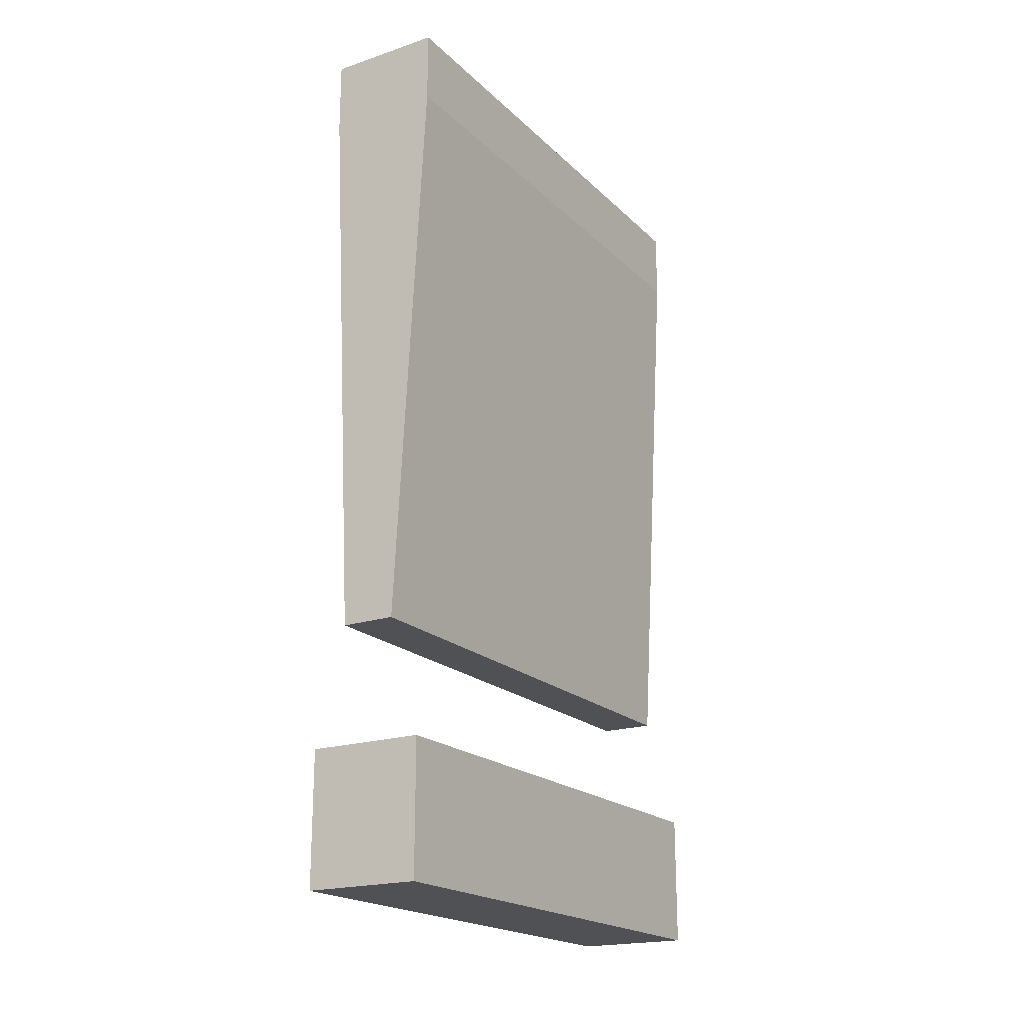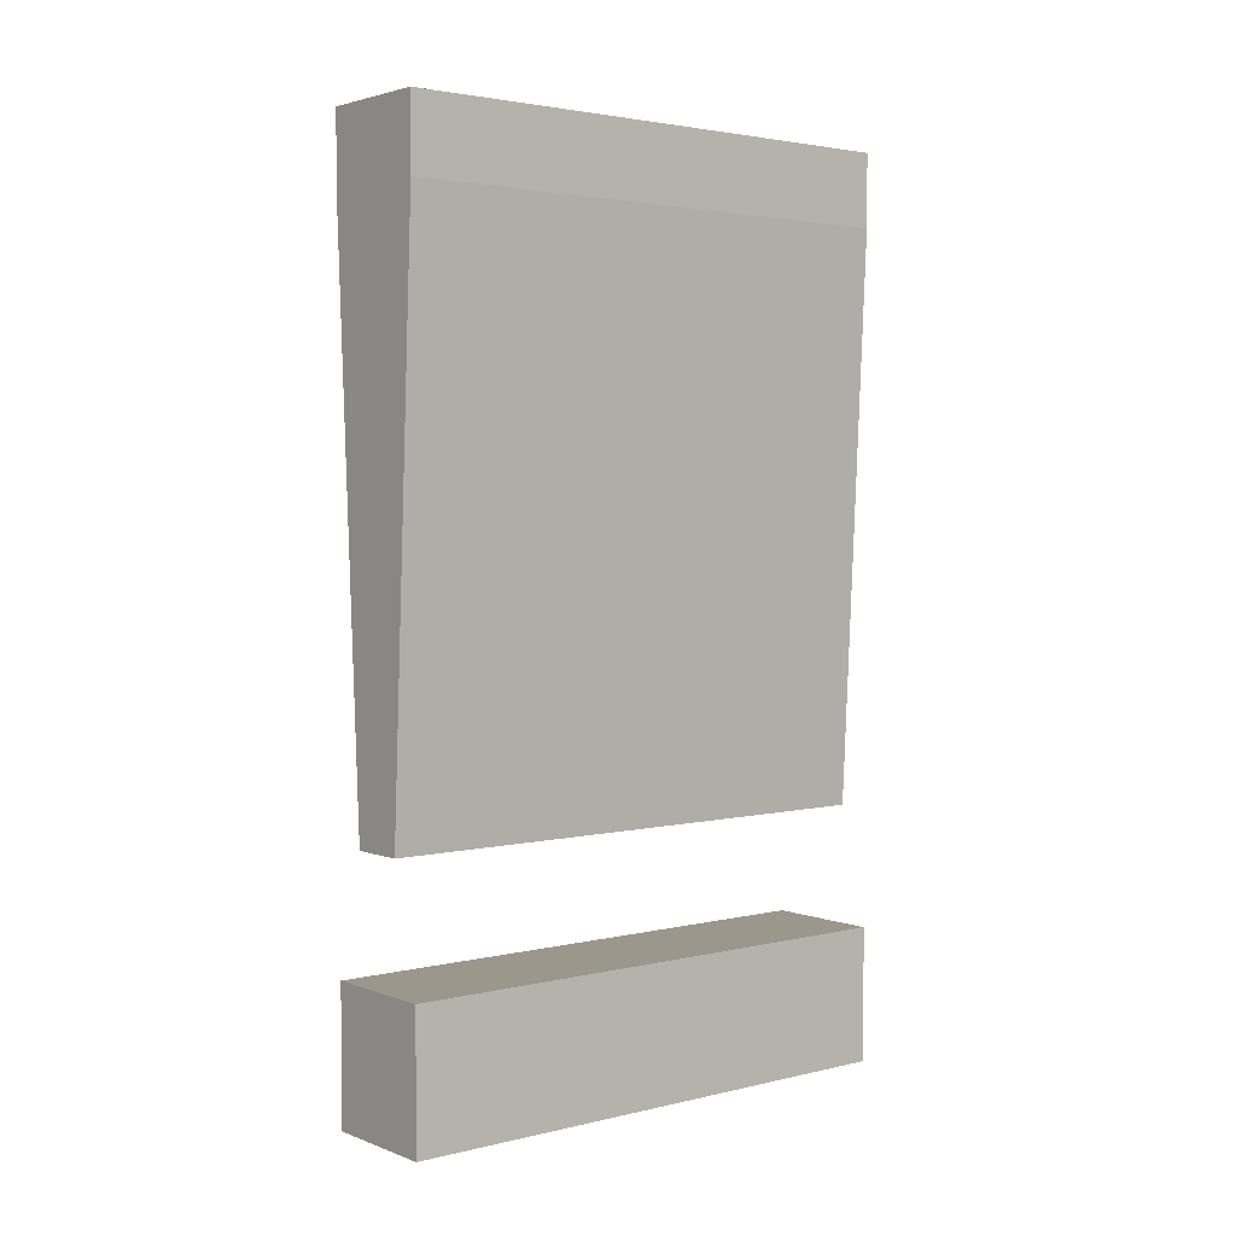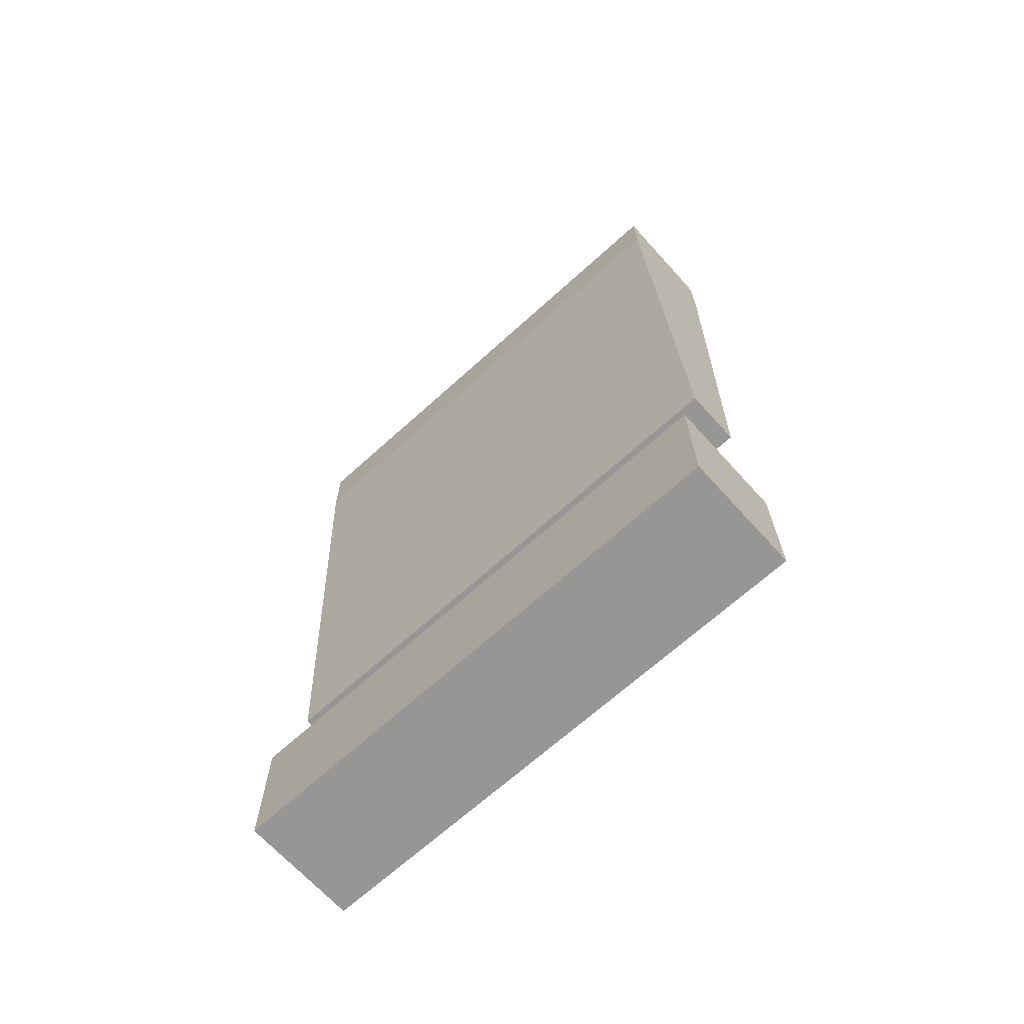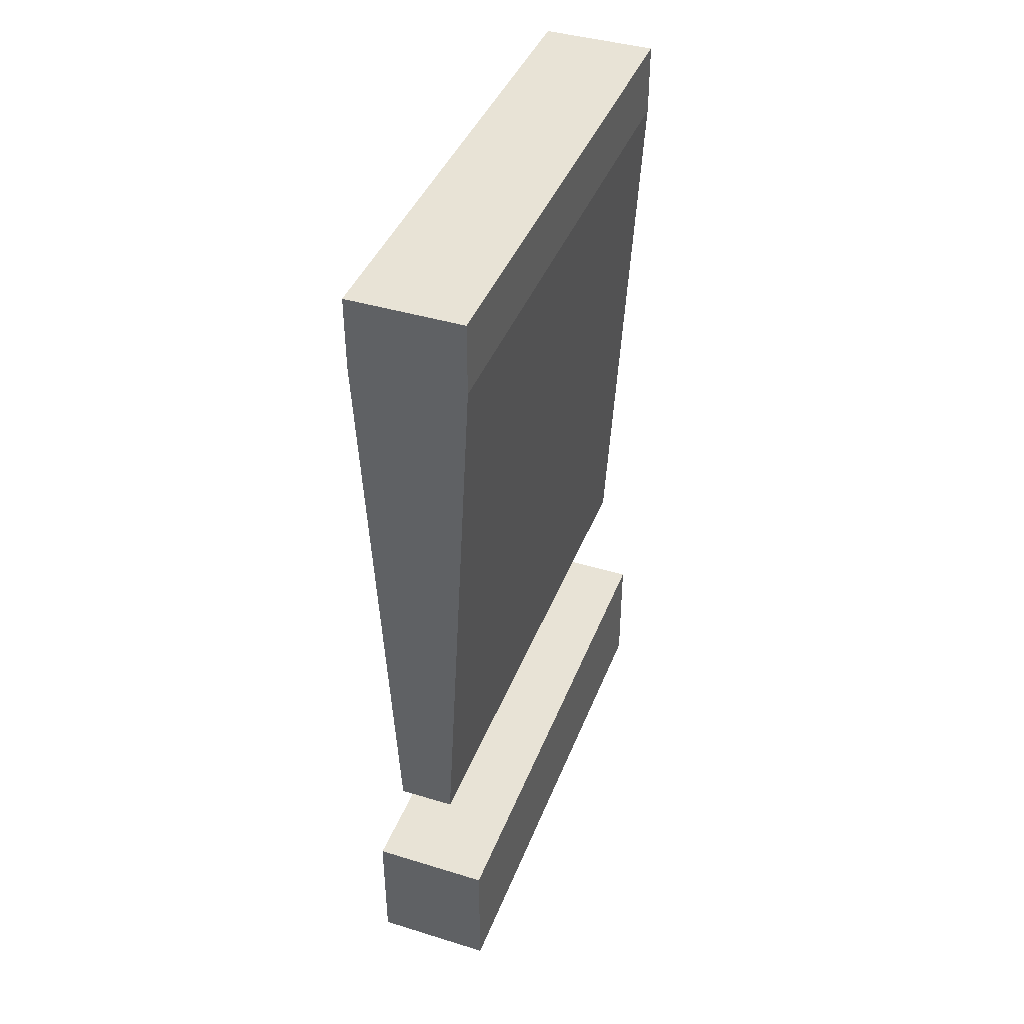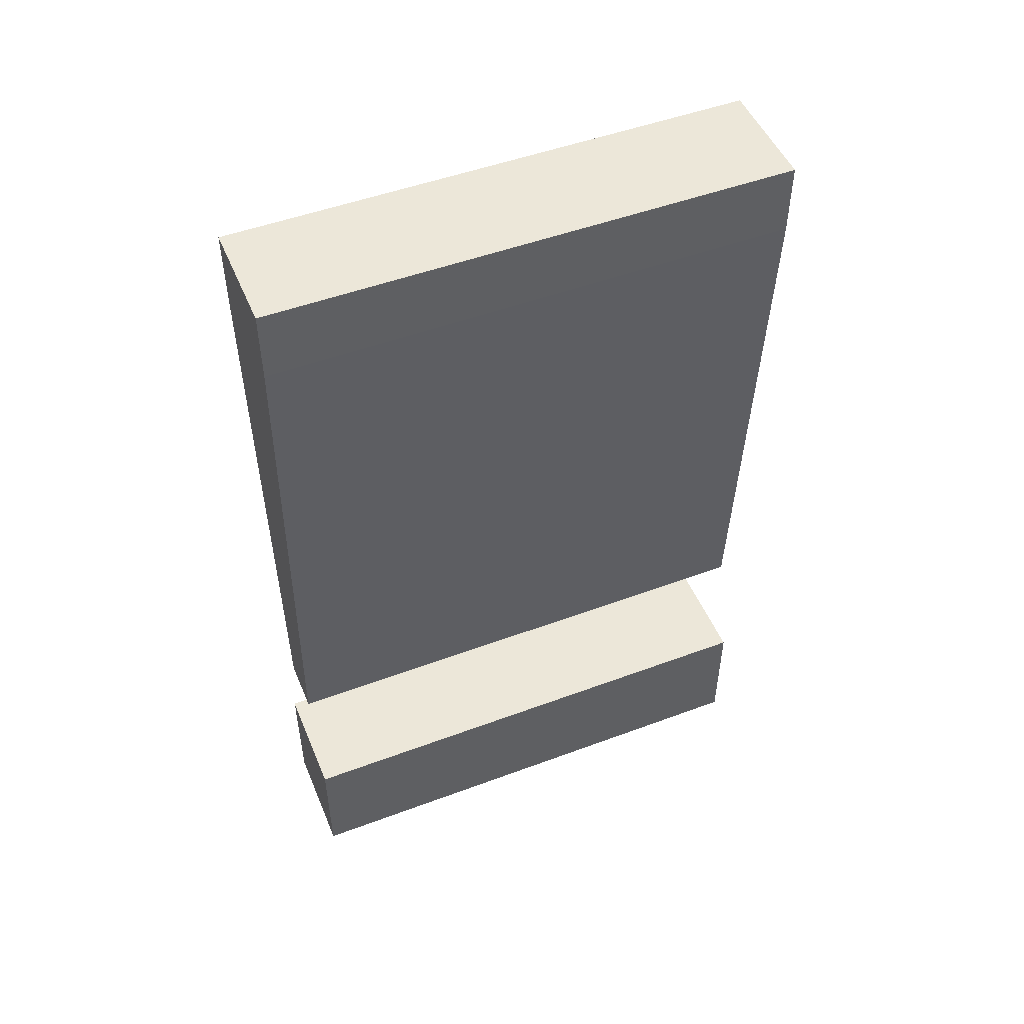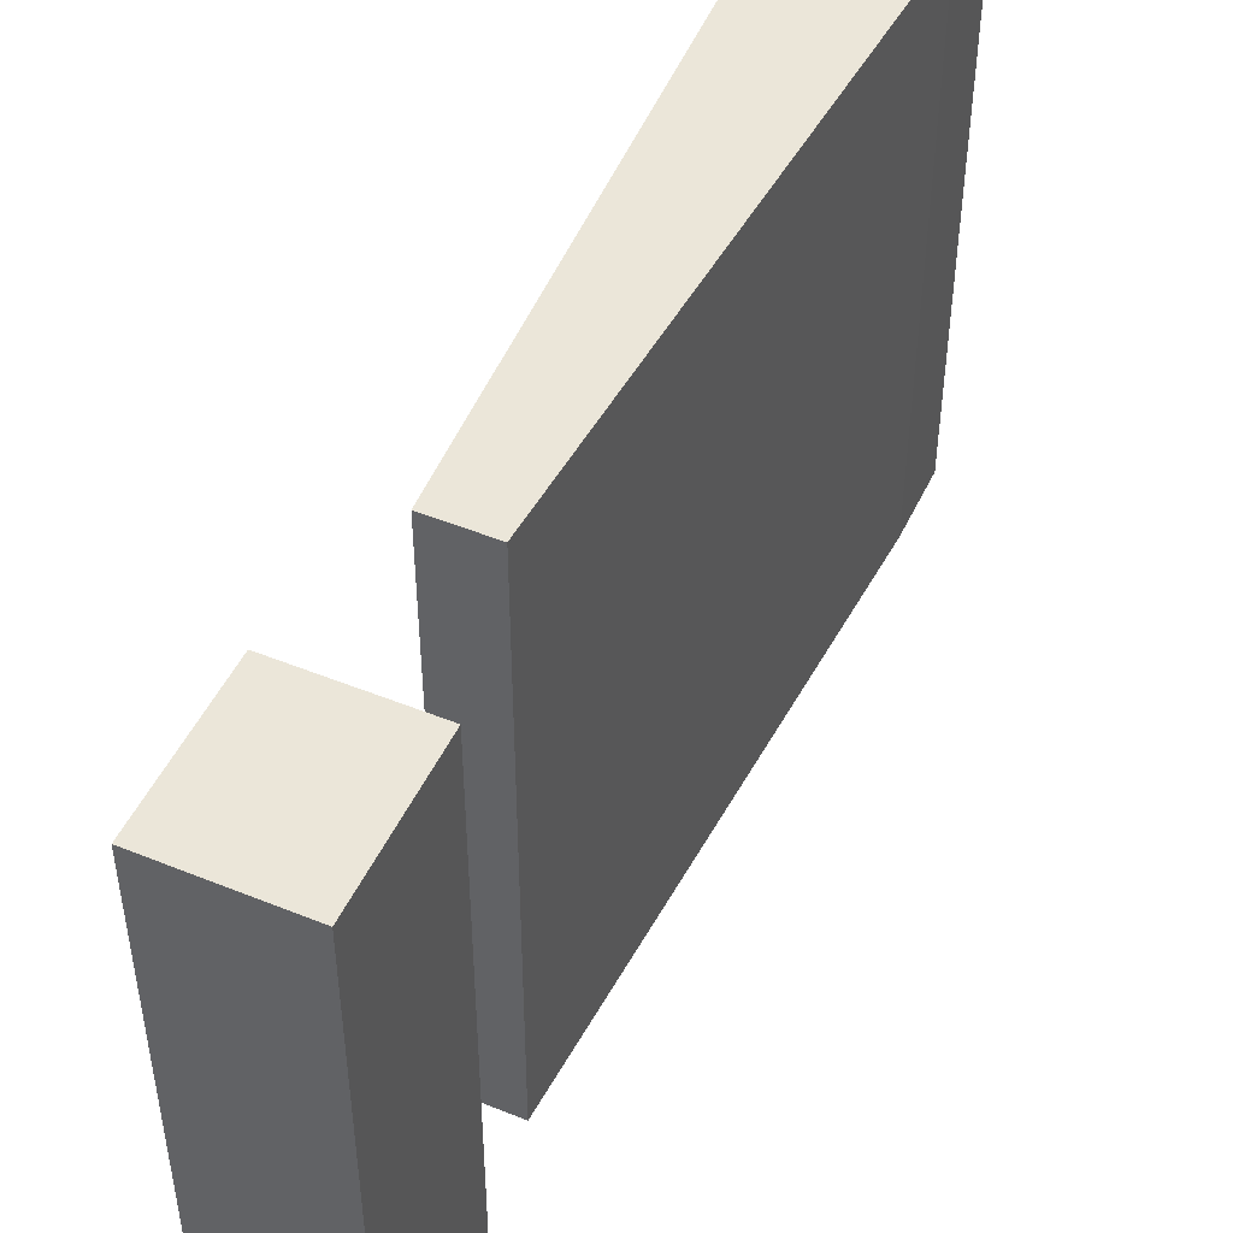
<metadata>
{"format":"obj","ext":"obj","renderer":"f3d","projection":"perspective","resolution":1024,"background":"white","views":[{"elev":-19.9,"azim":31.4,"up":"+Y"},{"elev":2.9,"azim":-129.1,"up":"+Y"},{"elev":-68.0,"azim":132.2,"up":"+Y"},{"elev":41.4,"azim":20.3,"up":"+Y"},{"elev":50.0,"azim":-112.3,"up":"+Y"},{"elev":48.1,"azim":24.4,"up":"+Z"}]}
</metadata>
<code>
v 2.117 1.378 0
v 2.117 1.378 15
v 2.117 1.378 30
v 2.117 5.158 0
v 2.117 5.158 30
v 2.117 8.939 0
v 2.117 8.939 15
v 2.117 8.939 30
v 5.429 1.378 0
v 5.429 1.378 30
v 5.429 8.939 0
v 5.429 8.939 30
v 8.742 1.378 0
v 8.742 1.378 15
v 8.742 1.378 30
v 8.742 5.158 0
v 8.742 5.158 30
v 8.742 8.939 0
v 8.742 8.939 15
v 8.742 8.939 30
f 4 9 1
f 4 6 11
f 11 9 4
f 9 11 16
f 16 11 18
f 13 9 16
f 14 9 13
f 14 15 10
f 2 9 14
f 14 10 2
f 2 10 3
f 1 9 2
f 19 16 18
f 19 20 17
f 14 16 19
f 19 17 14
f 14 17 15
f 13 16 14
f 7 11 6
f 7 8 12
f 19 11 7
f 7 12 19
f 19 12 20
f 18 11 19
f 2 4 1
f 2 3 5
f 7 4 2
f 2 5 7
f 7 5 8
f 6 4 7
f 5 3 10
f 5 12 8
f 12 5 10
f 10 17 12
f 17 20 12
f 15 17 10
v 2.189 47.68 0
v 2.189 47.68 15
v 2.189 47.68 30
v 2.189 51.78 0
v 2.189 51.78 15
v 2.189 51.78 30
v 3.017 31.66 0
v 3.017 31.66 30
v 3.845 15.64 0
v 3.845 15.64 15
v 3.845 15.64 30
v 6.942 15.64 0
v 6.942 15.64 15
v 6.942 15.64 30
v 7.806 31.66 0
v 7.806 31.66 30
v 8.67 47.68 0
v 8.67 47.68 15
v 8.67 47.68 30
v 8.67 51.78 0
v 8.67 51.78 15
v 8.67 51.78 30
f 27 21 37 35
f 24 40 37 21
f 29 27 35 32
f 25 41 40 24
f 26 42 41 25
f 22 25 24 21
f 23 26 25 22
f 30 27 29
f 30 31 28
f 28 27 30
f 27 28 22
f 22 28 23
f 21 27 22
f 33 30 29 32
f 34 31 30 33
f 38 35 37
f 38 39 36
f 33 35 38
f 38 36 33
f 33 36 34
f 32 35 33
f 41 38 37 40
f 42 39 38 41
f 28 36 39 23
f 26 23 39 42
f 31 34 36 28

</code>
